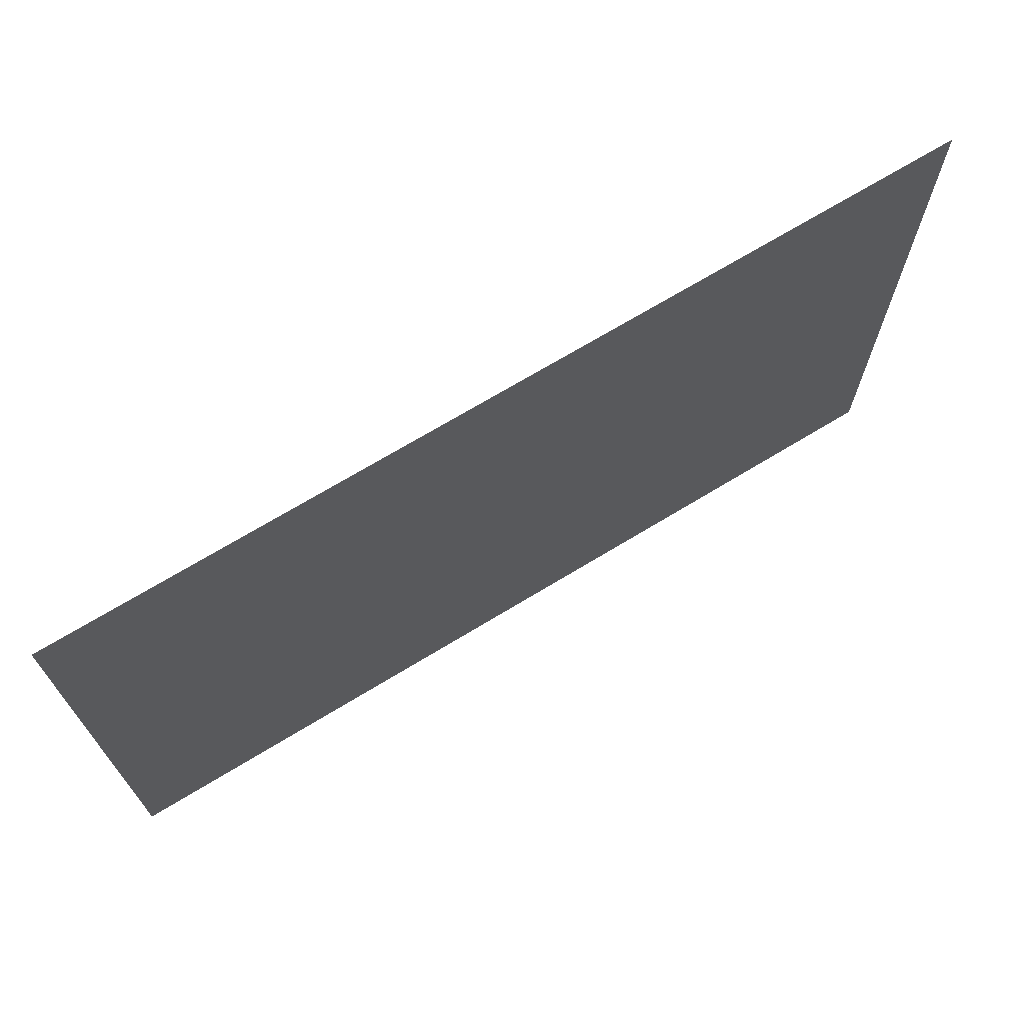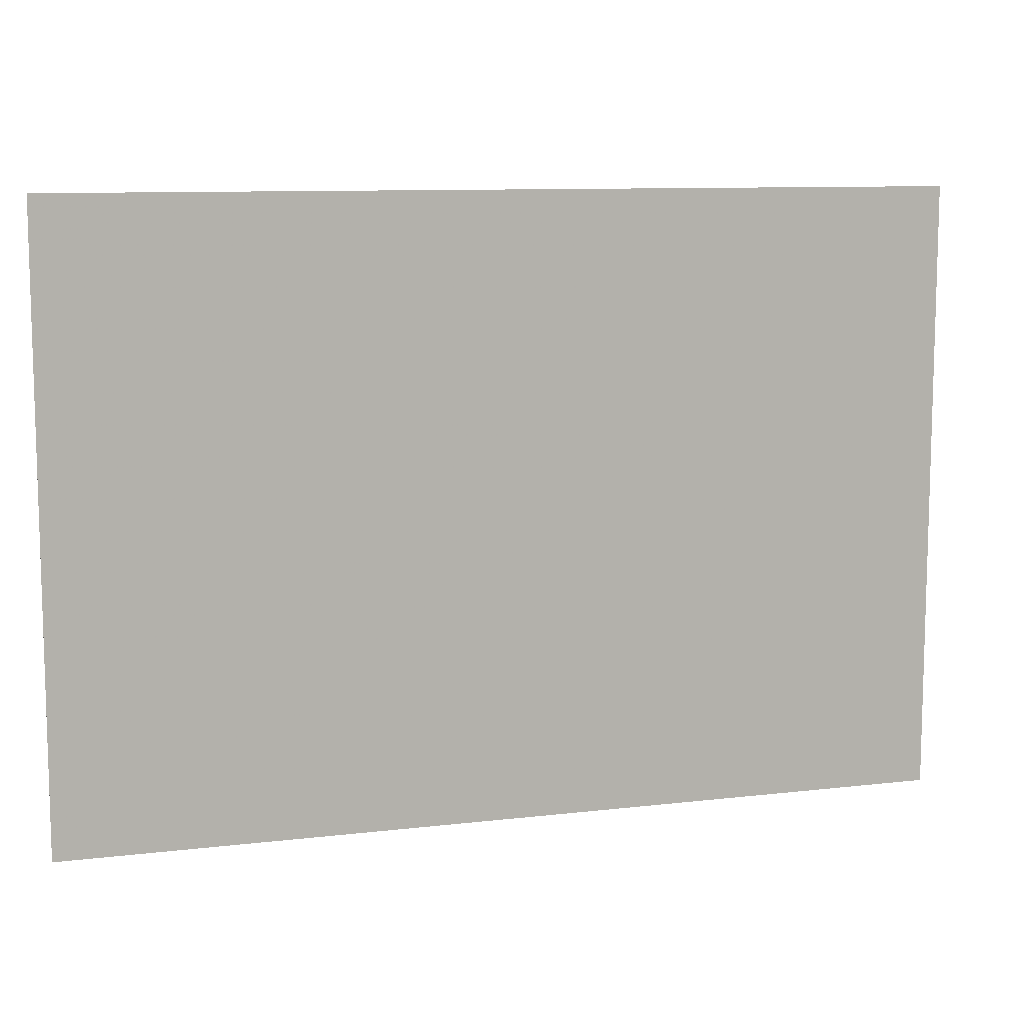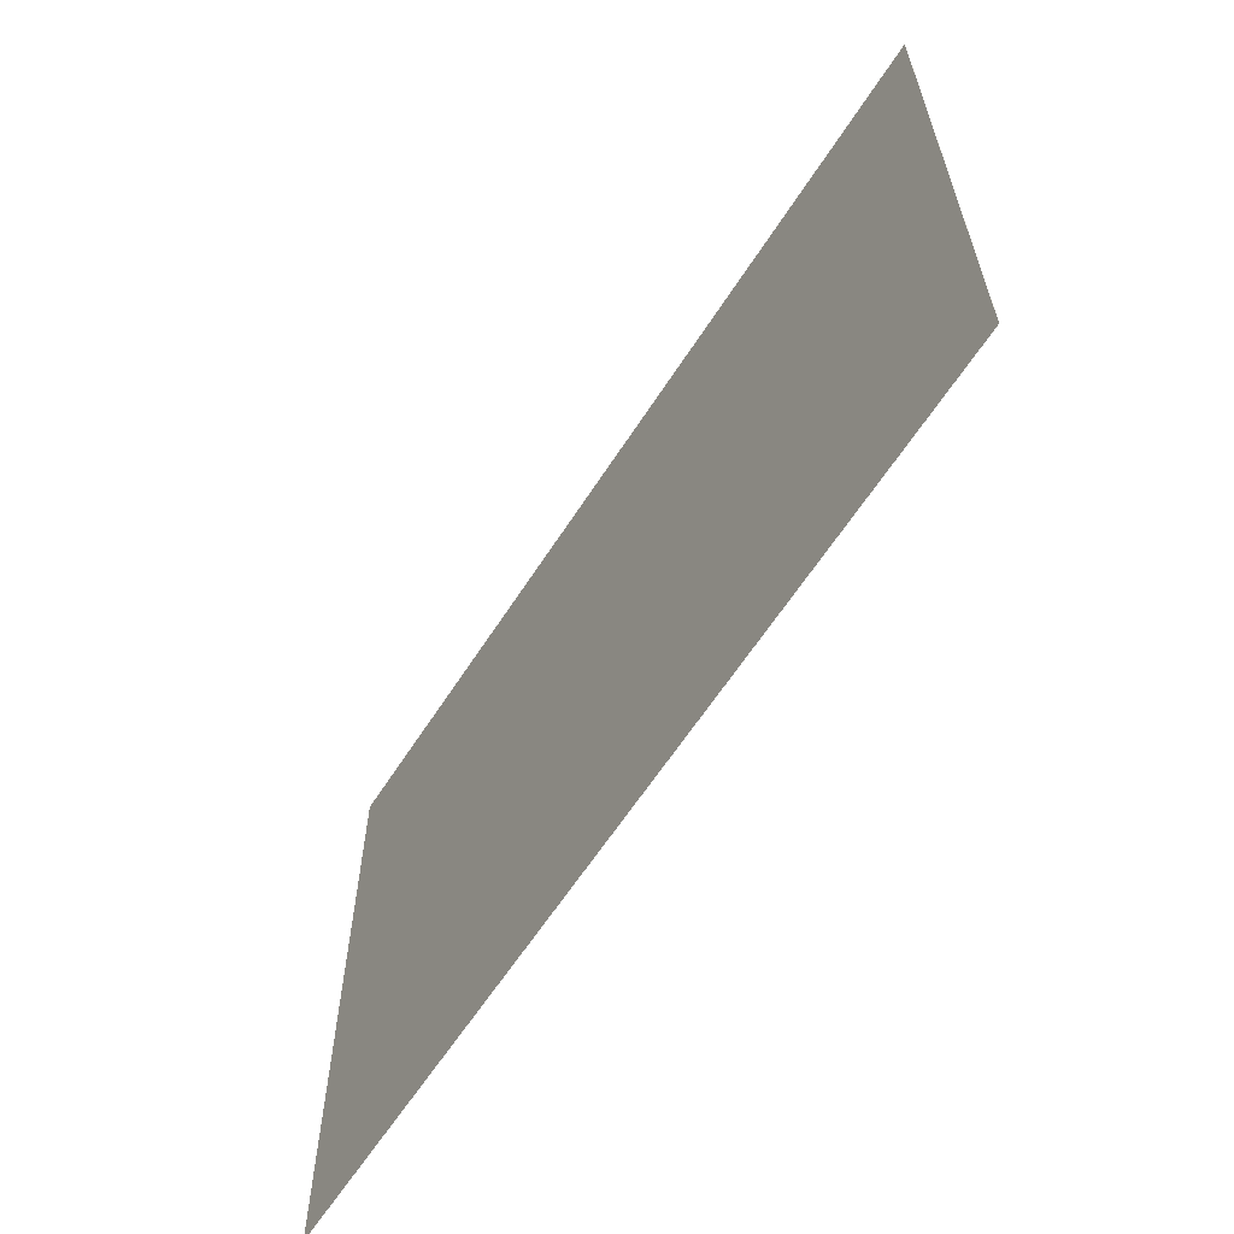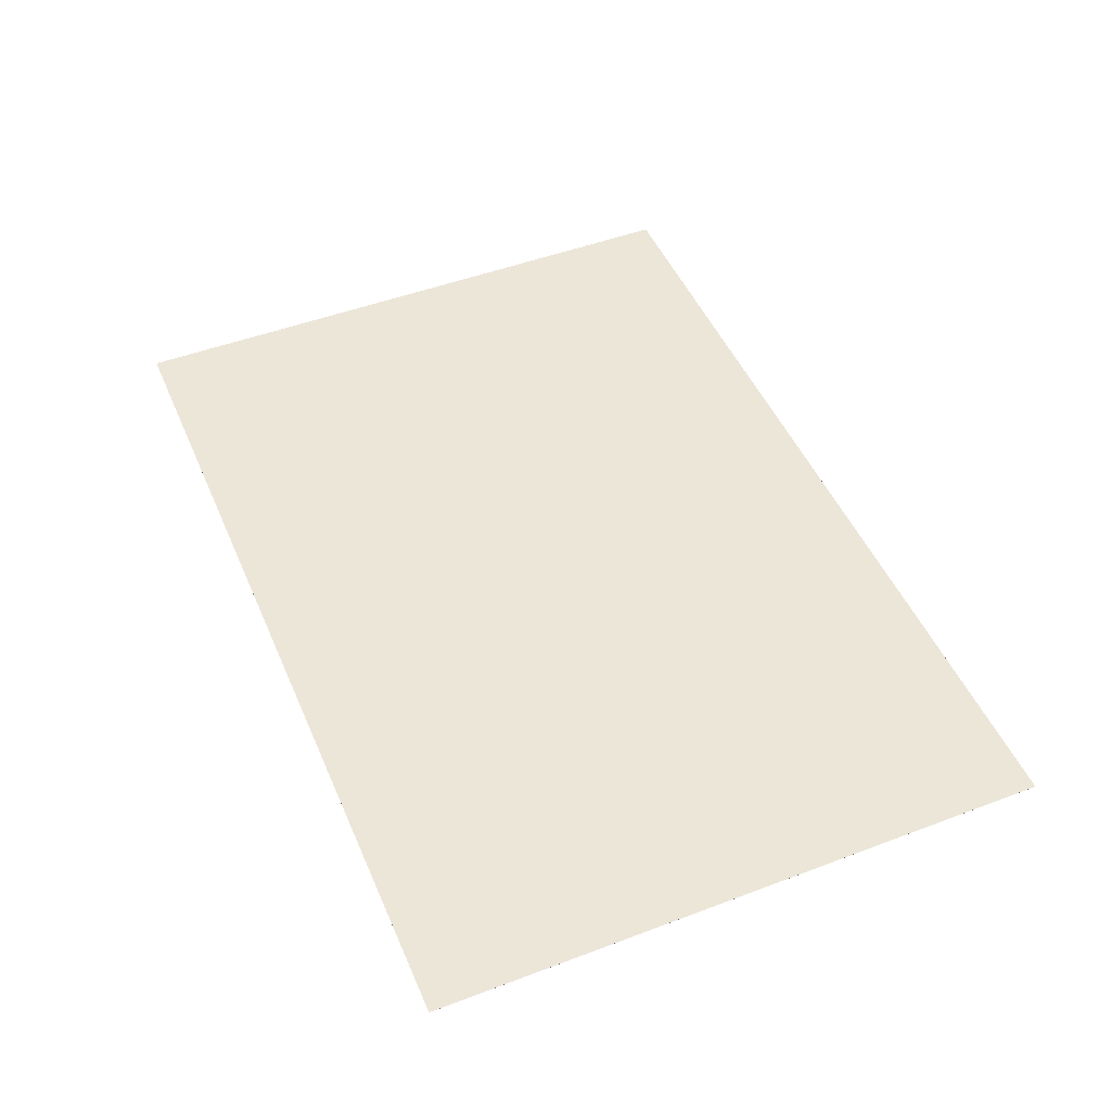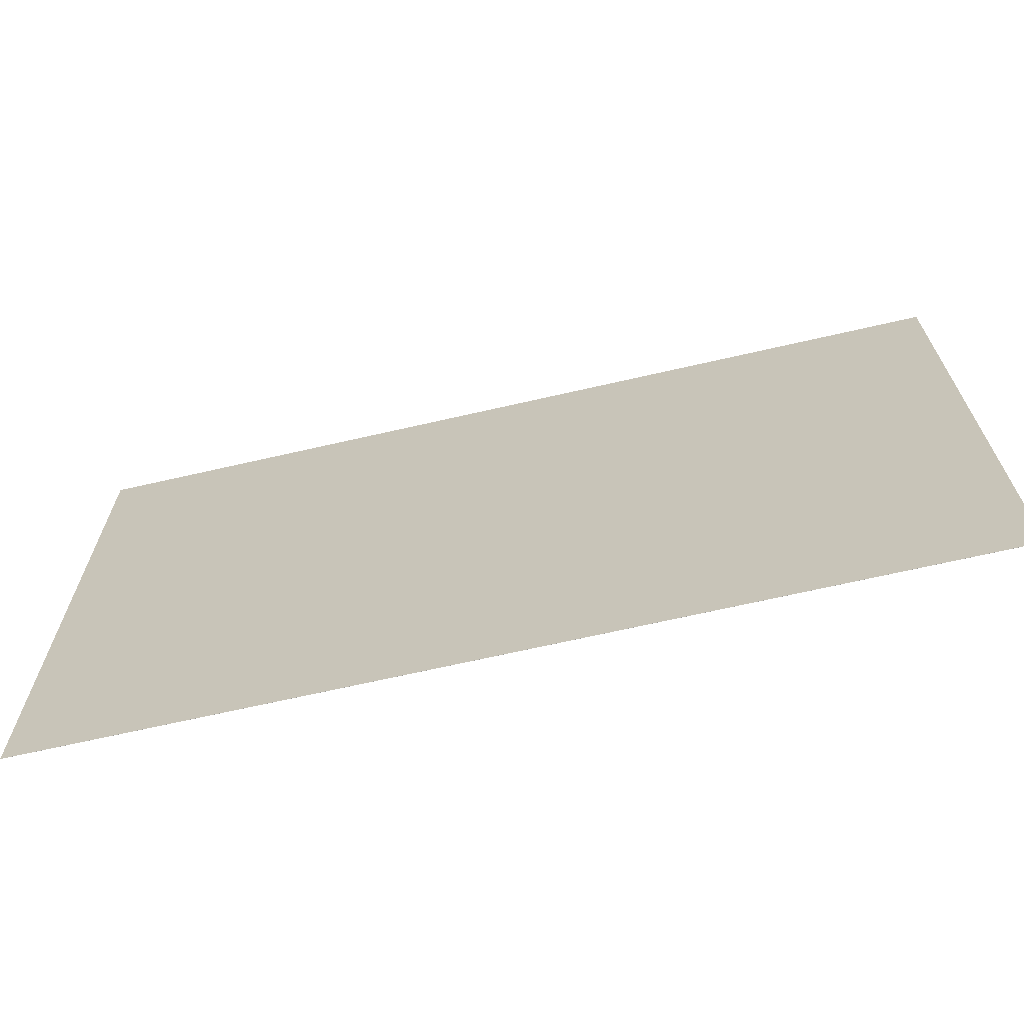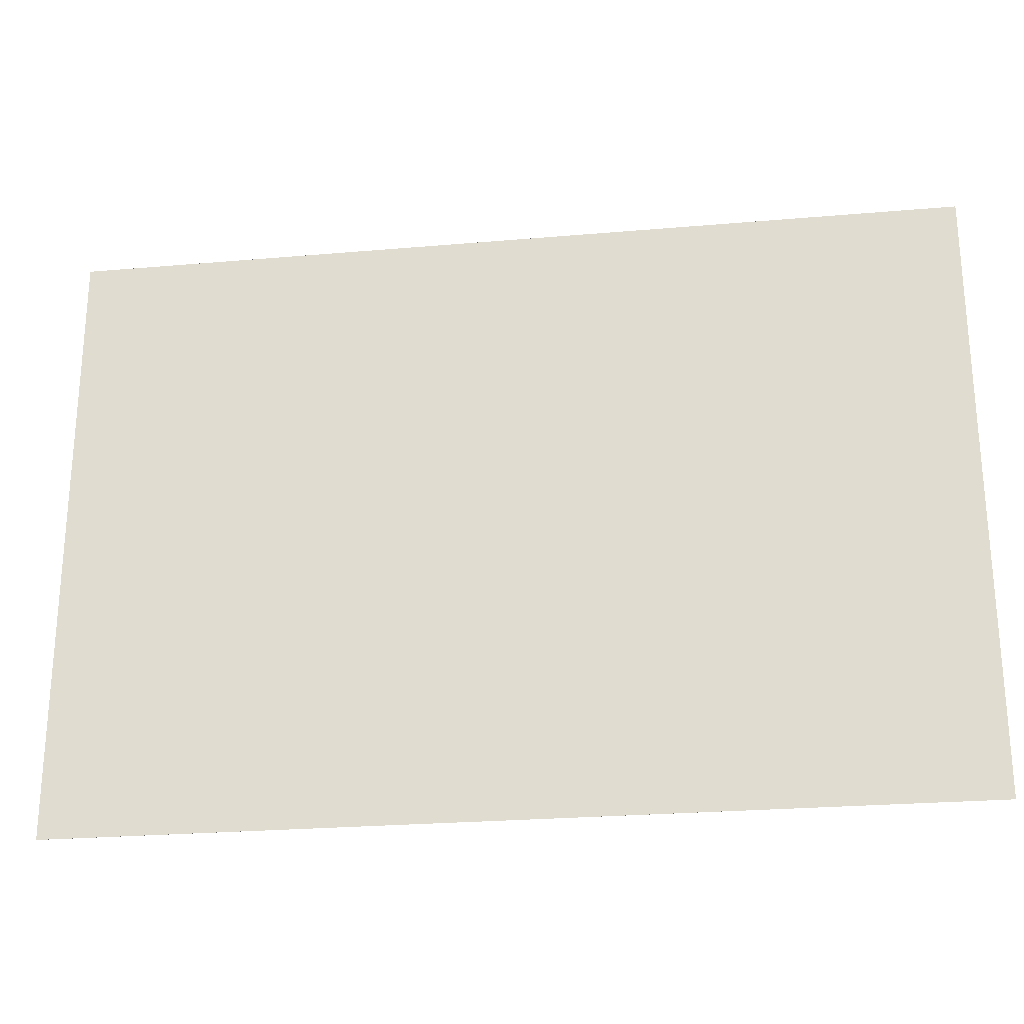
<metadata>
{"format":"obj","ext":"obj","renderer":"f3d","projection":"perspective","resolution":1024,"background":"white","views":[{"elev":70.1,"azim":-31.3,"up":"+Z"},{"elev":9.9,"azim":-17.0,"up":"+Z"},{"elev":-61.5,"azim":-122.5,"up":"+Z"},{"elev":48.7,"azim":67.2,"up":"+Y"},{"elev":-67.6,"azim":-167.0,"up":"+Z"},{"elev":-25.1,"azim":-172.0,"up":"+Z"}]}
</metadata>
<code>
v 7.733 0 4.667
v 7.733 0 14.83
v 22.5 0 14.83
v 22.5 0 4.667
v 7.733 -0.001 4.667
v 7.733 -0.001 14.83
v 22.5 -0.001 4.667
v 22.5 -0.001 14.83
g grp1
f 1 2 3 4
f 1 5 6 2
f 5 7 8 6
f 4 3 8 7
f 1 4 7 5
f 2 6 8 3

</code>
